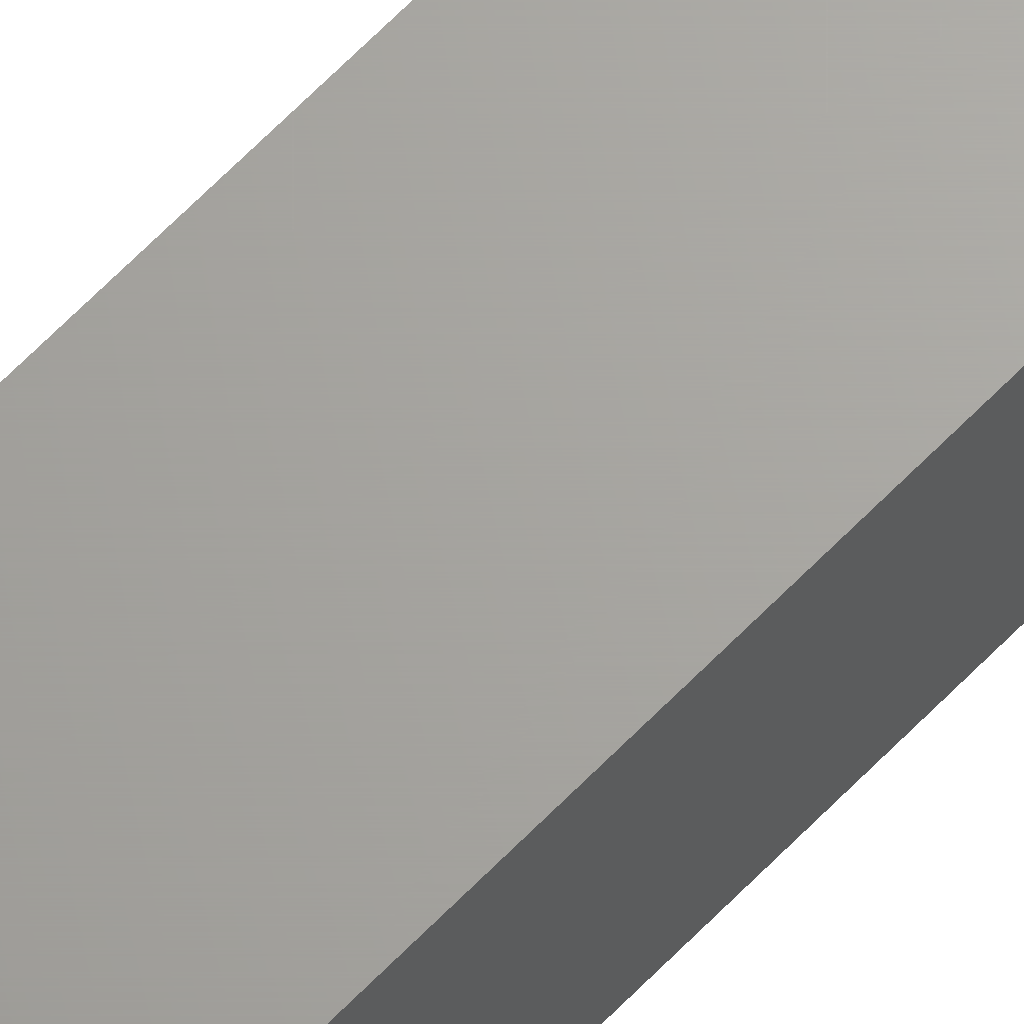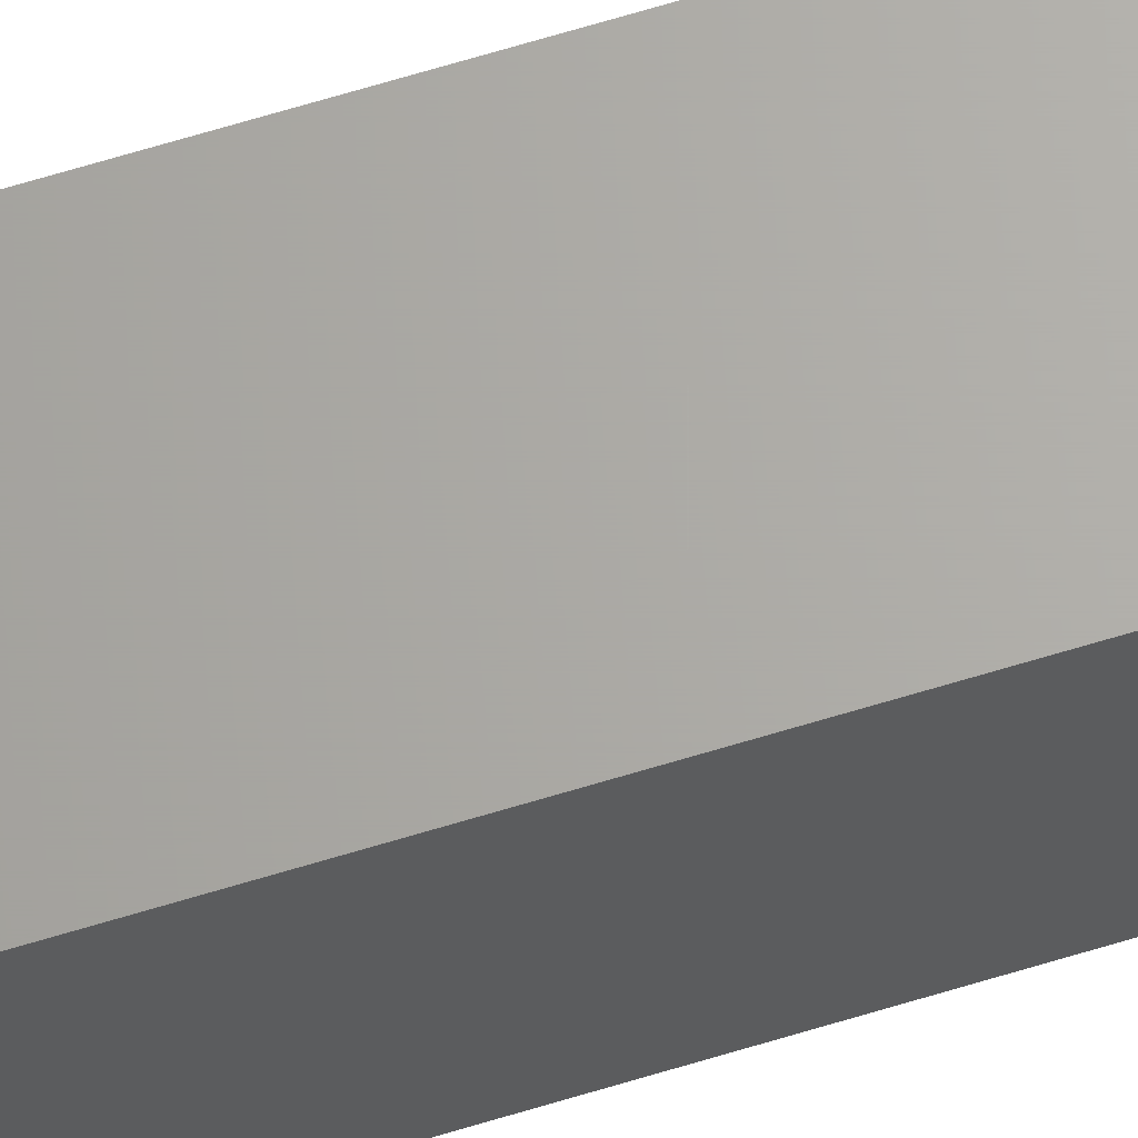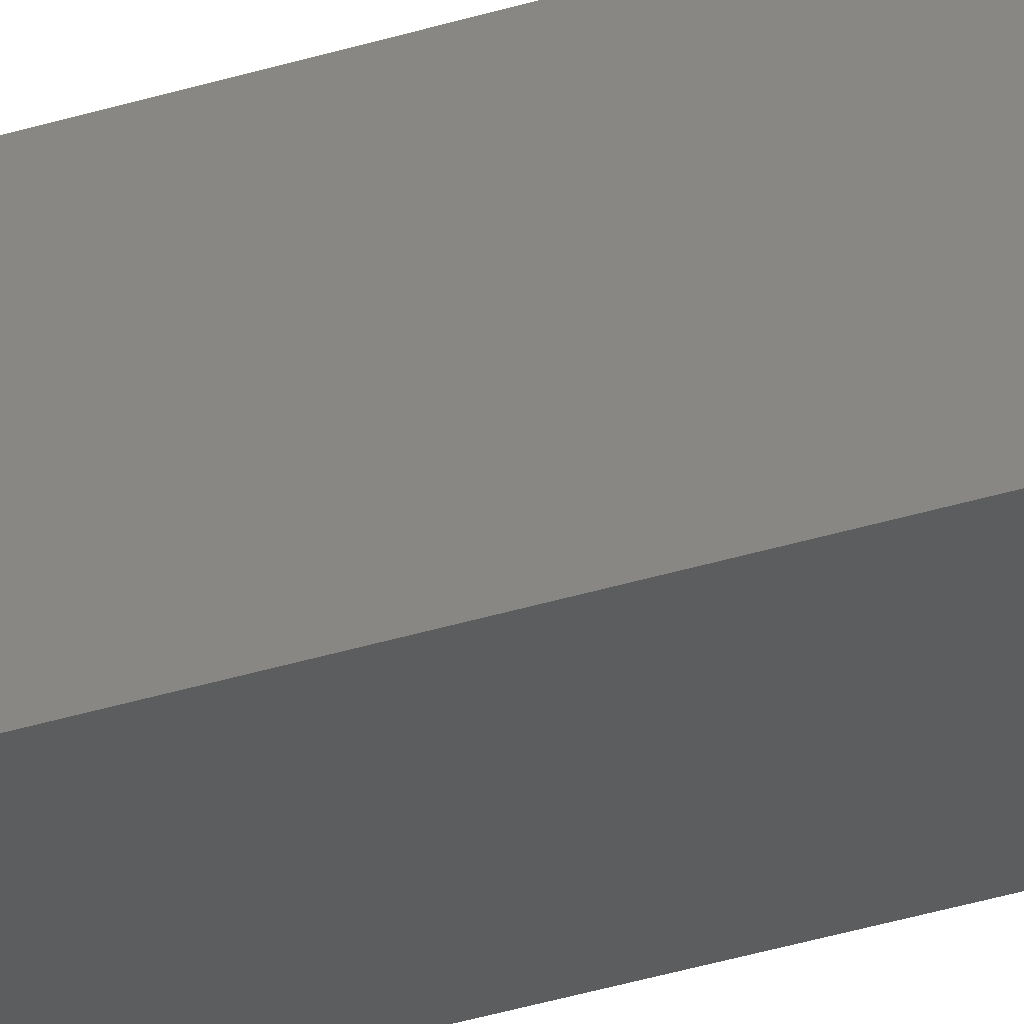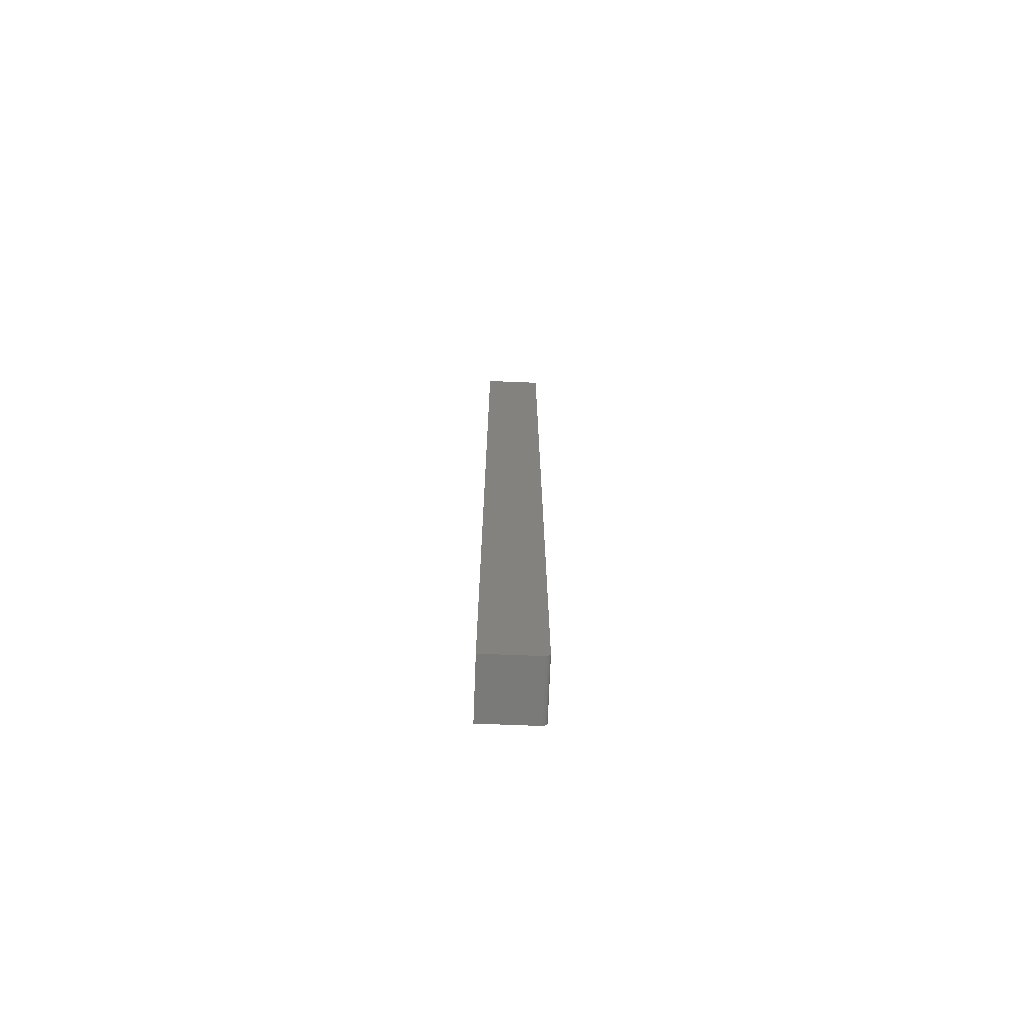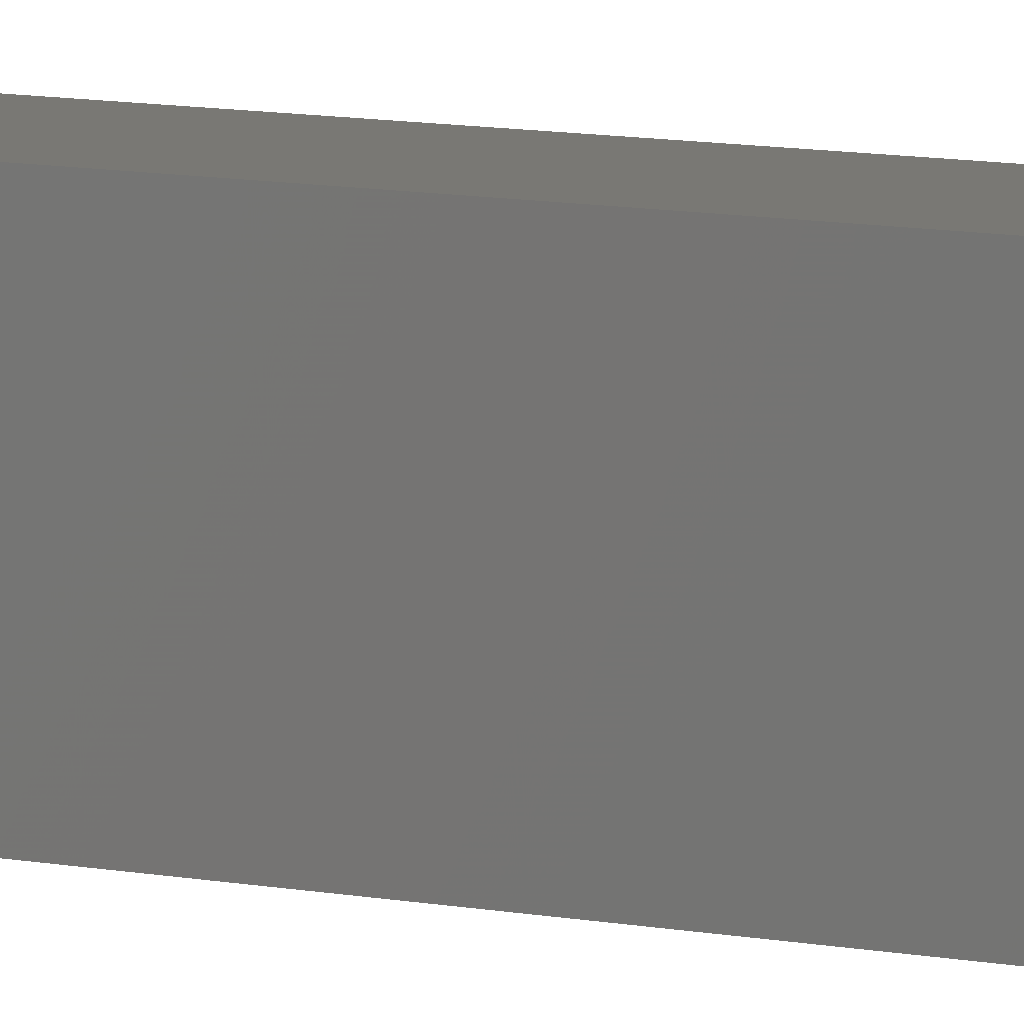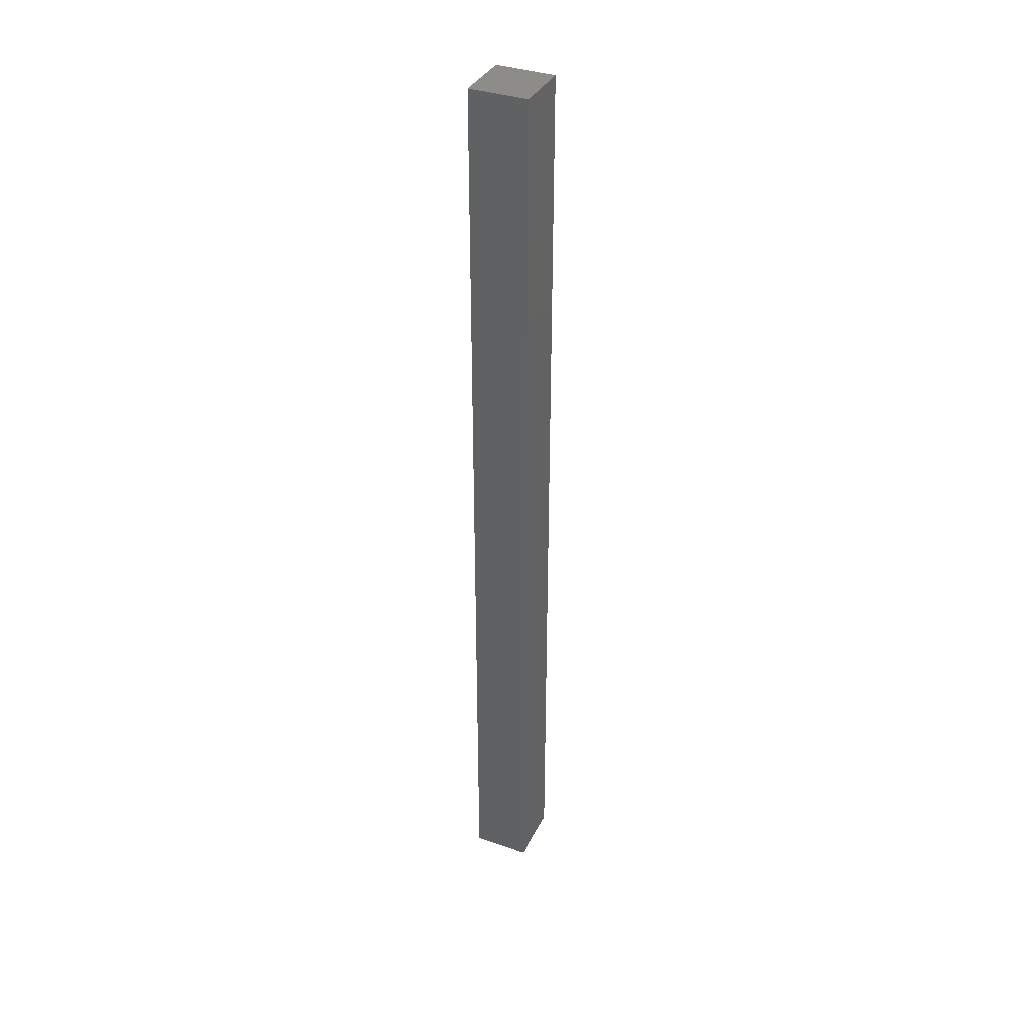
<metadata>
{"format":"stl","ext":"stl","renderer":"f3d","projection":"perspective","resolution":1024,"background":"white","views":[{"elev":67.2,"azim":-135.5,"up":"+Y"},{"elev":66.0,"azim":72.9,"up":"+Y"},{"elev":-31.3,"azim":-65.1,"up":"+Y"},{"elev":-72.7,"azim":87.8,"up":"+Z"},{"elev":4.9,"azim":135.5,"up":"+Y"},{"elev":36.1,"azim":114.2,"up":"+Z"}]}
</metadata>
<code>
# stl→obj: 24 verts, 44 faces
v -0.04688 8.674e-19 -0.7422
v -0.04688 1.665e-16 0.75
v 0.04786 6.784e-18 -0.7422
v 0.04786 1.724e-16 0.75
v -0.04688 -0.09375 0.75
v -0.04688 -0.0001501 -0.7437
v -0.04688 -0.0005947 -0.7452
v -0.04688 -0.001317 -0.7465
v -0.04688 -0.002288 -0.7477
v -0.04688 -0.003472 -0.7487
v -0.04688 -0.004823 -0.7494
v -0.04688 -0.006288 -0.7498
v -0.04688 -0.007812 -0.75
v -0.04688 -0.09375 -0.75
v 0.04786 -0.001317 -0.7465
v 0.04786 -0.0001501 -0.7437
v 0.04786 -0.0005947 -0.7452
v 0.04786 -0.003472 -0.7487
v 0.04786 -0.09375 -0.75
v 0.04786 -0.007812 -0.75
v 0.04786 -0.006288 -0.7498
v 0.04786 -0.004823 -0.7494
v 0.04786 -0.09375 0.75
v 0.04786 -0.002288 -0.7477
f 1 2 3
f 3 2 4
f 1 5 2
f 6 7 8
f 6 8 9
f 6 9 10
f 6 10 11
f 6 11 12
f 6 12 13
f 14 5 1
f 14 1 6
f 14 6 13
f 3 15 16
f 15 17 16
f 18 19 20
f 18 20 21
f 18 21 22
f 23 19 18
f 23 18 24
f 23 24 15
f 23 15 3
f 23 3 4
f 13 20 14
f 14 20 19
f 1 3 6
f 6 3 16
f 6 16 7
f 7 16 17
f 7 17 8
f 8 17 15
f 8 15 9
f 9 15 24
f 9 24 10
f 10 24 18
f 10 18 11
f 11 18 22
f 11 22 12
f 12 22 21
f 12 21 13
f 13 21 20
f 14 19 5
f 5 19 23
f 4 2 23
f 23 2 5

</code>
